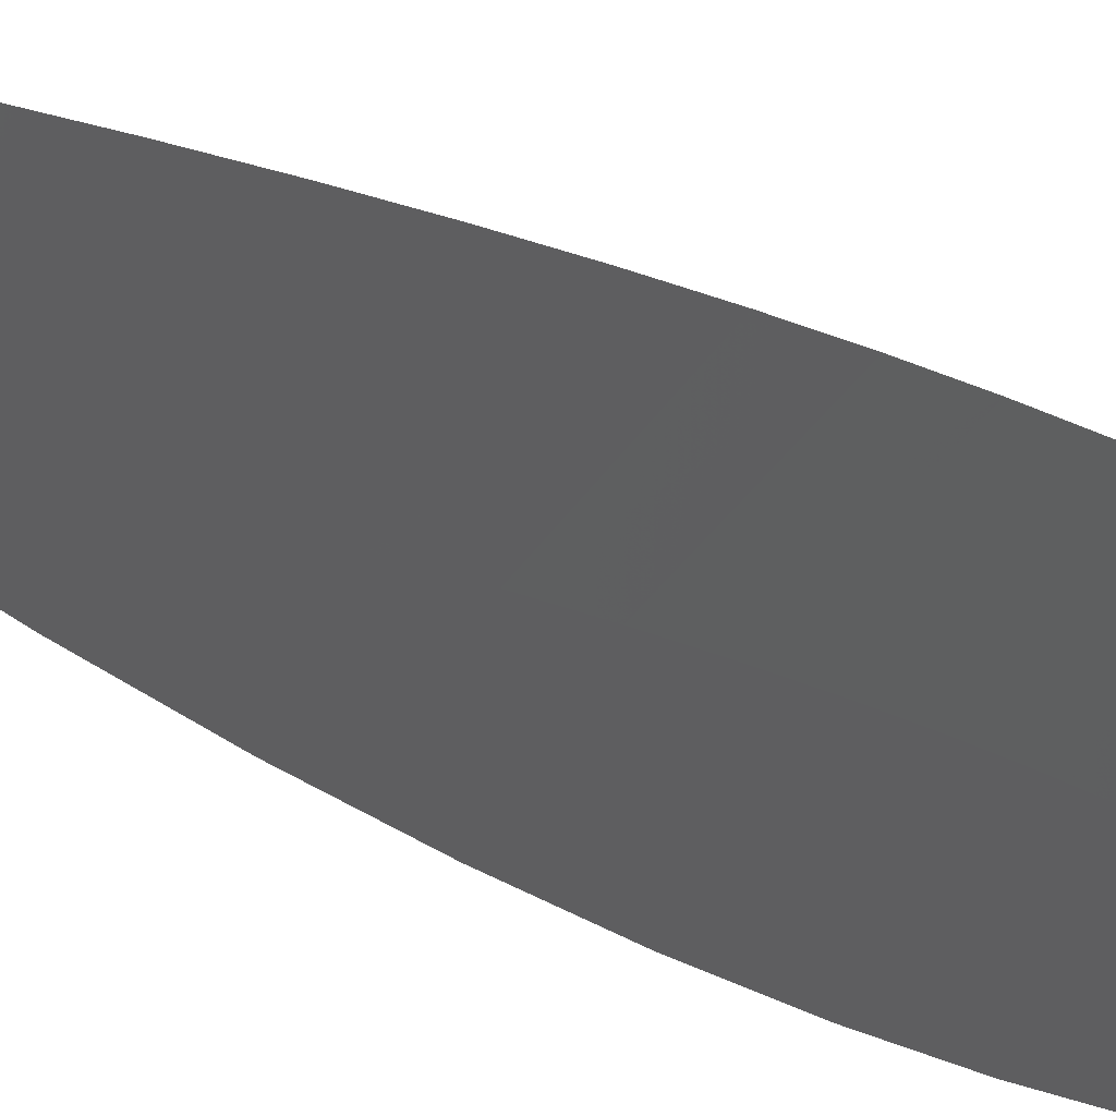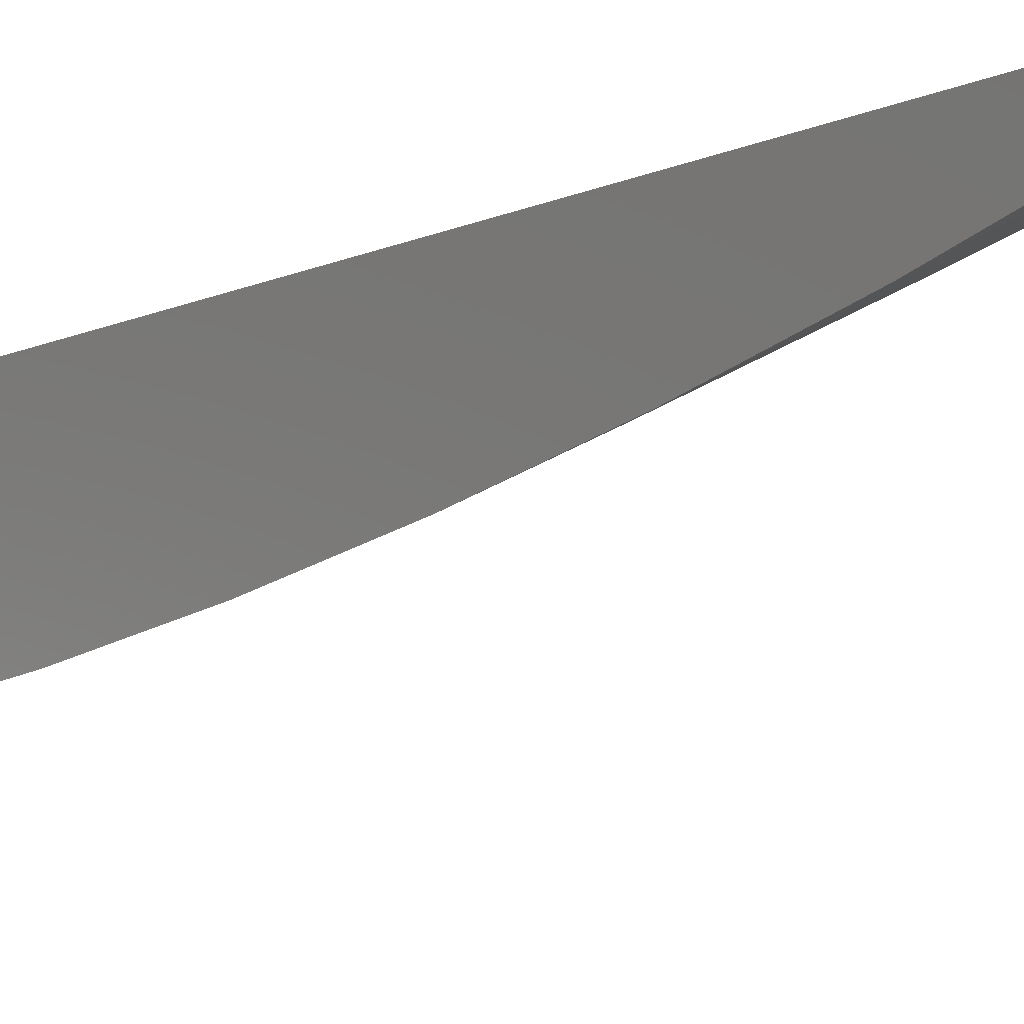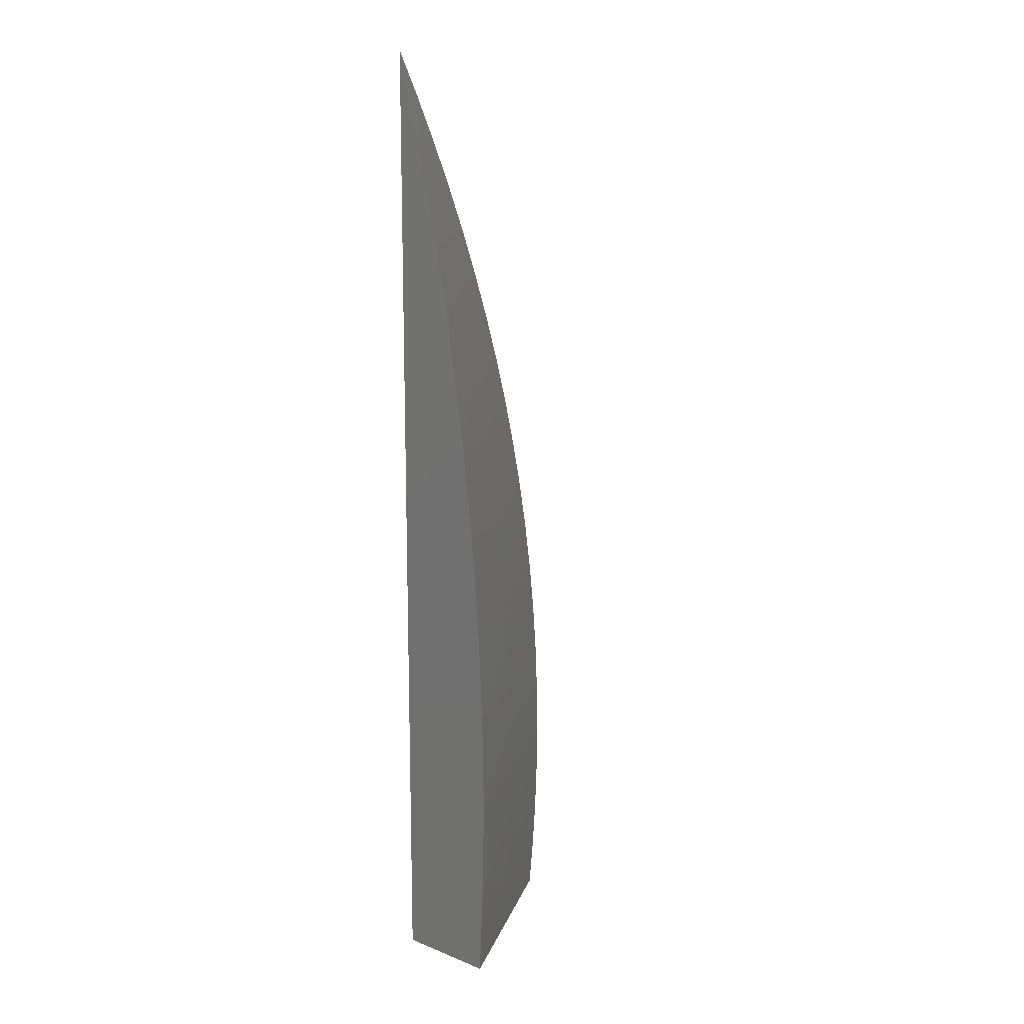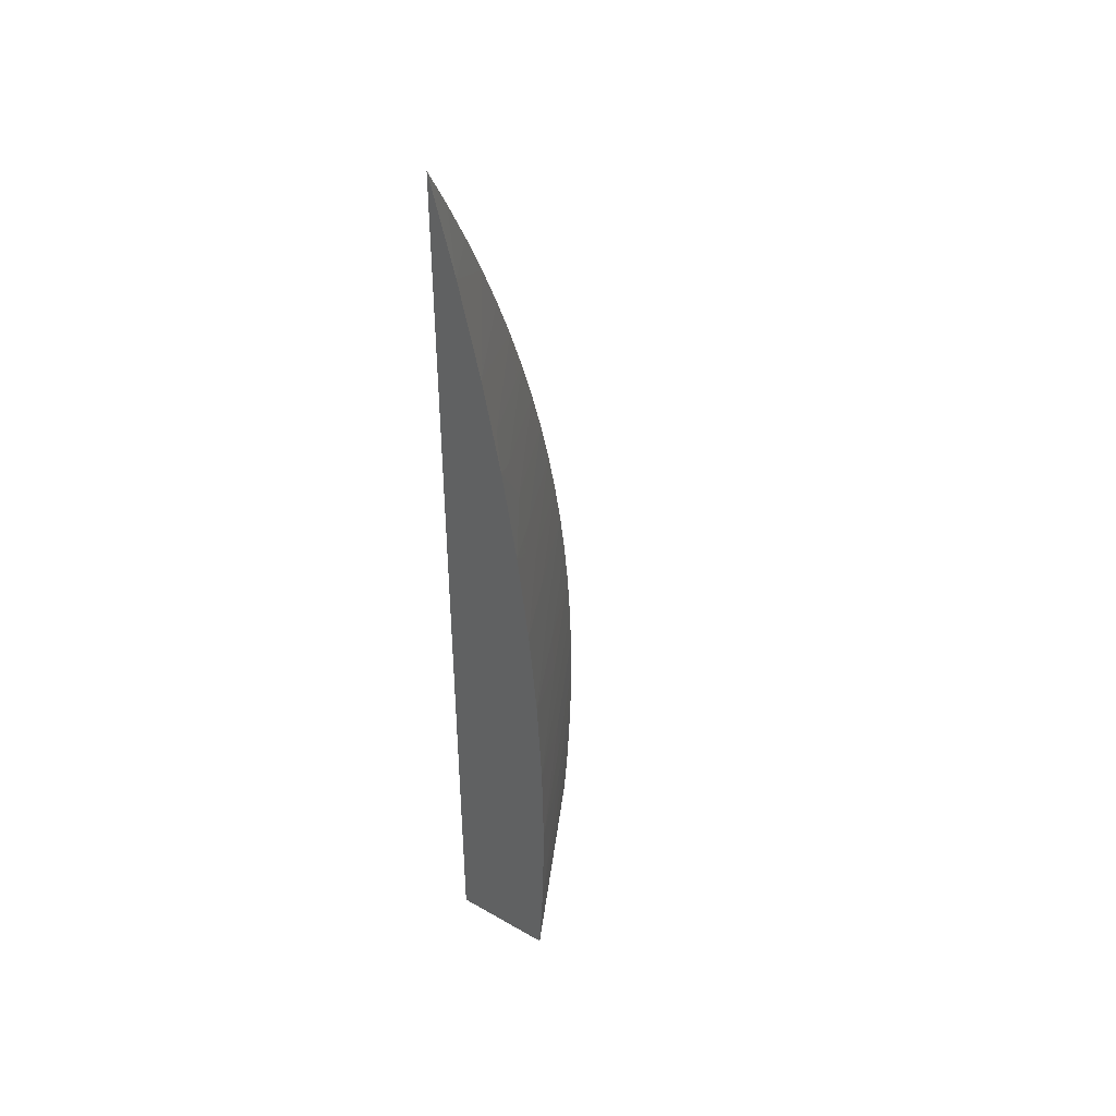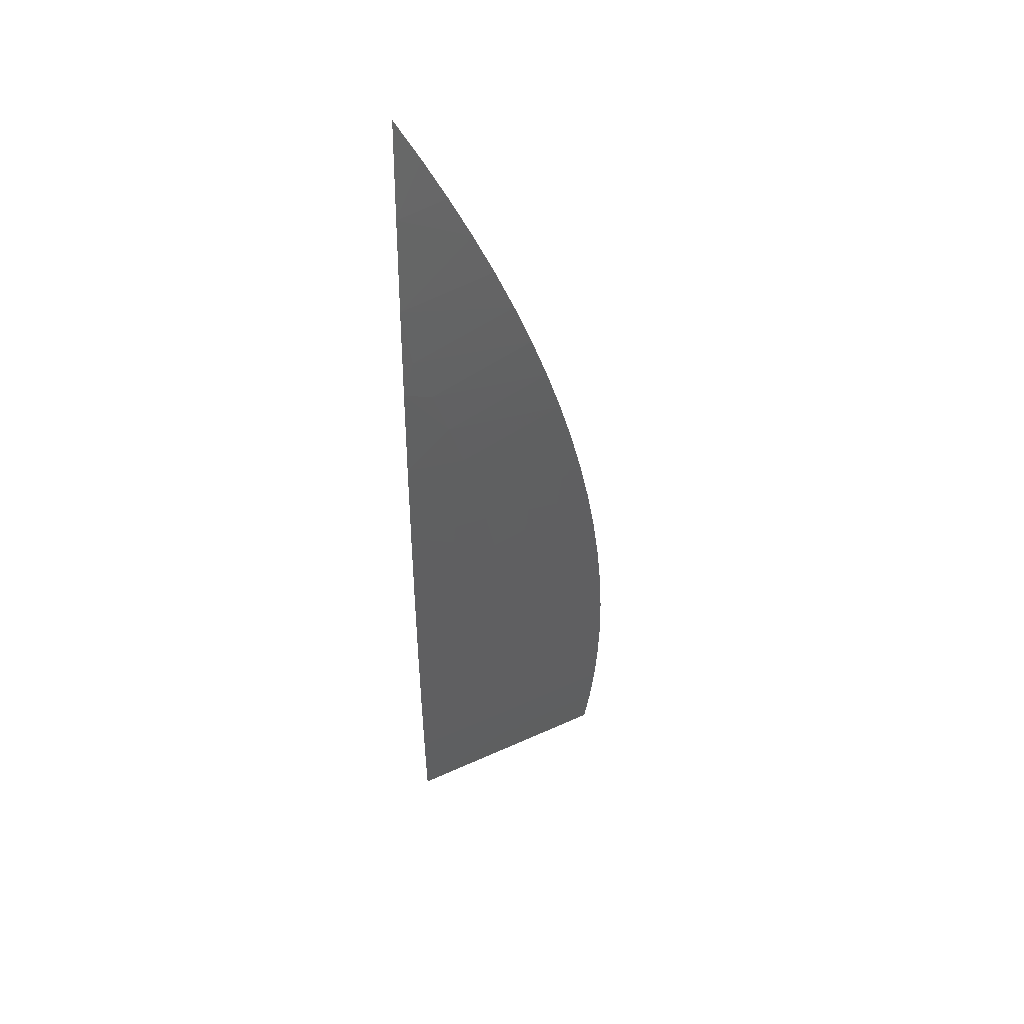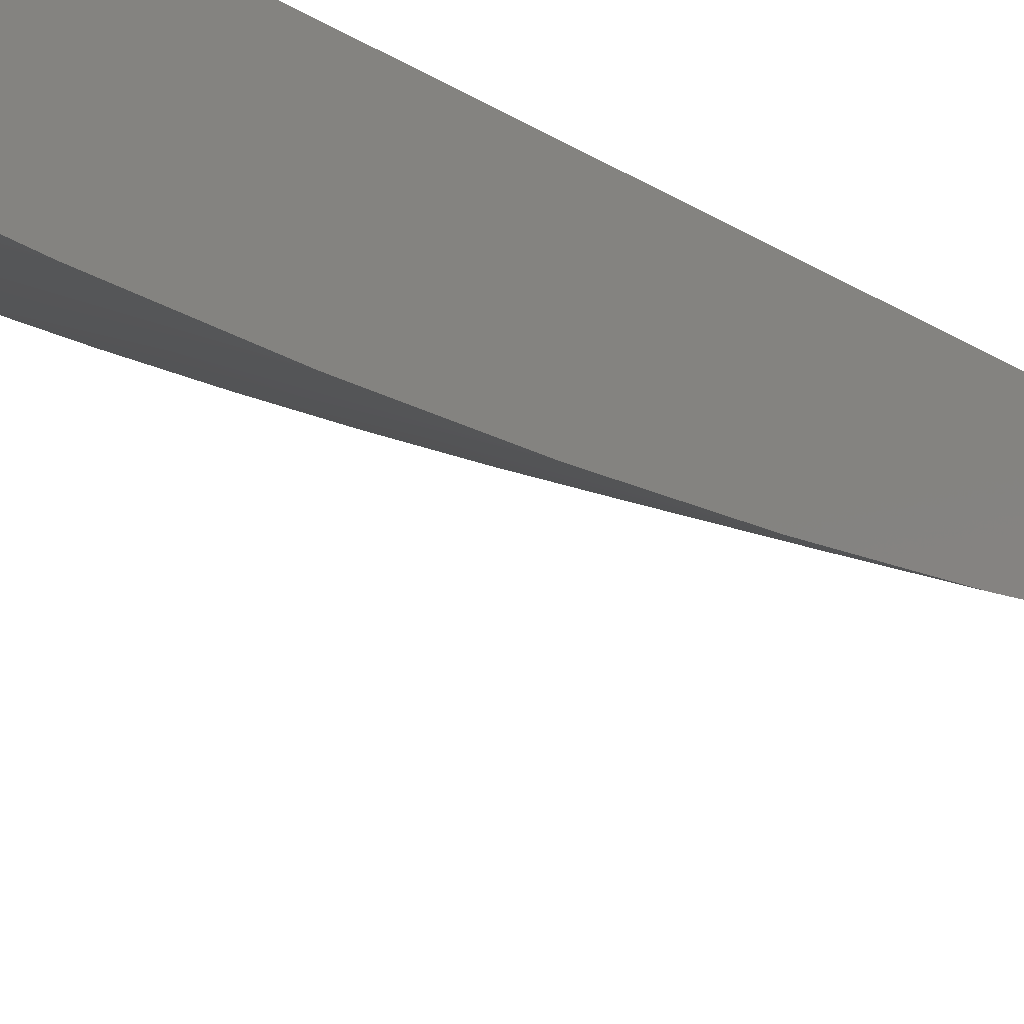
<metadata>
{"format":"stl","ext":"stl","renderer":"f3d","projection":"perspective","resolution":1024,"background":"white","views":[{"elev":-19.0,"azim":-143.4,"up":"+Z"},{"elev":-10.4,"azim":141.1,"up":"+Z"},{"elev":13.8,"azim":131.2,"up":"+Y"},{"elev":43.6,"azim":124.0,"up":"+Y"},{"elev":50.5,"azim":-179.6,"up":"+Y"},{"elev":-23.7,"azim":42.7,"up":"+Z"}]}
</metadata>
<code>
# stl→obj: 47 verts, 90 faces
v -2 -6.972 -4.031
v -2.031 -6.959 -4.016
v -2 -6.945 -4.031
v -2.031 -6.945 -4.016
v -2.031 -6.932 -4.016
v -2.062 -6.945 -4
v -2.061 -6.93 -4
v -2 -7 -4.029
v -2.029 -6.987 -4.016
v -2.03 -6.973 -4.016
v -2.061 -6.973 -4
v -2.061 -6.959 -4
v -2.058 -7 -4
v -2.059 -6.986 -4
v -2.03 -6.918 -4.016
v -2.061 -6.916 -4
v -2.029 -6.905 -4.016
v -2.059 -6.901 -4
v -2.027 -6.892 -4.016
v -2.057 -6.887 -4
v -2.025 -6.878 -4.016
v -2.055 -6.872 -4
v -2.023 -6.864 -4.016
v -2.052 -6.858 -4
v -2.02 -6.851 -4.016
v -2.049 -6.844 -4
v -2.016 -6.837 -4.016
v -2.045 -6.83 -4
v -2.012 -6.823 -4.016
v -2.041 -6.816 -4
v -2.008 -6.809 -4.016
v -2.036 -6.802 -4
v -2.003 -6.796 -4.016
v -2.031 -6.789 -4
v -2 -6.778 -4.014
v -2.026 -6.775 -4
v -2.02 -6.762 -4
v -2 -6.75 -4.007
v -2.014 -6.749 -4
v -2.007 -6.736 -4
v -2 -6.723 -4
v -2 -6.806 -4.019
v -2 -6.833 -4.023
v -2 -6.861 -4.027
v -2 -6.889 -4.029
v -2 -6.917 -4.031
v -2 -7 -4
f 1 2 3
f 3 2 4
f 3 4 5
f 5 4 6
f 5 6 7
f 8 9 1
f 1 9 10
f 1 10 2
f 2 10 11
f 2 11 12
f 8 13 9
f 9 13 14
f 9 14 10
f 10 14 11
f 2 12 4
f 4 12 6
f 5 7 15
f 15 7 16
f 15 16 17
f 17 16 18
f 17 18 19
f 19 18 20
f 19 20 21
f 21 20 22
f 21 22 23
f 23 22 24
f 23 24 25
f 25 24 26
f 25 26 27
f 27 26 28
f 27 28 29
f 29 28 30
f 29 30 31
f 31 30 32
f 31 32 33
f 33 32 34
f 33 34 35
f 35 34 36
f 35 36 37
f 35 37 38
f 38 37 39
f 38 39 40
f 40 41 38
f 35 42 33
f 33 42 31
f 31 42 29
f 29 42 43
f 29 43 27
f 27 43 25
f 43 44 25
f 25 44 23
f 23 44 21
f 21 44 45
f 21 45 19
f 19 45 17
f 45 46 17
f 17 46 15
f 15 46 5
f 5 46 3
f 41 40 47
f 47 40 39
f 47 39 37
f 37 36 47
f 47 36 34
f 47 34 32
f 32 30 47
f 47 30 28
f 47 28 26
f 47 26 13
f 13 26 24
f 13 24 22
f 22 20 13
f 13 20 14
f 14 20 18
f 14 18 11
f 11 18 12
f 12 18 16
f 12 16 6
f 6 16 7
f 13 8 47
f 3 46 1
f 1 46 45
f 1 45 8
f 8 45 44
f 8 44 47
f 47 44 43
f 47 43 42
f 42 35 47
f 47 35 38
f 47 38 41

</code>
